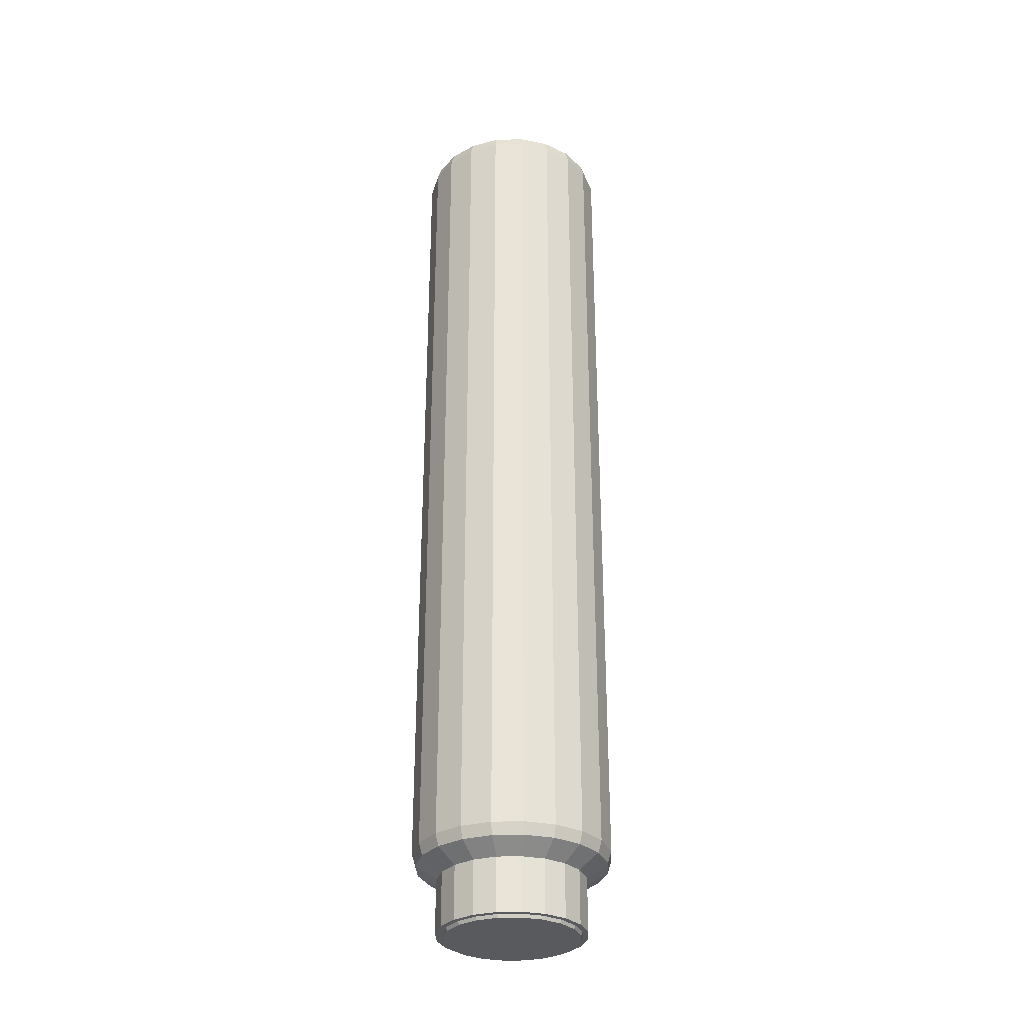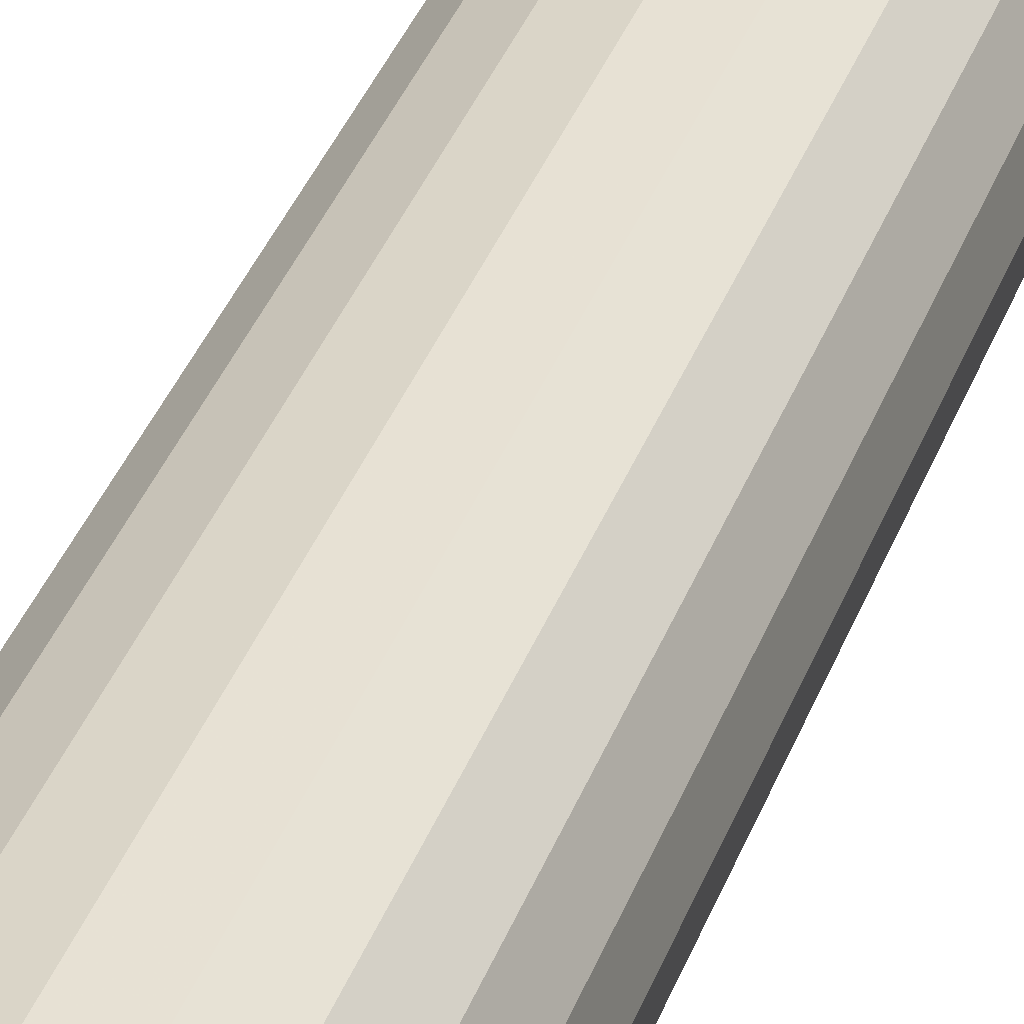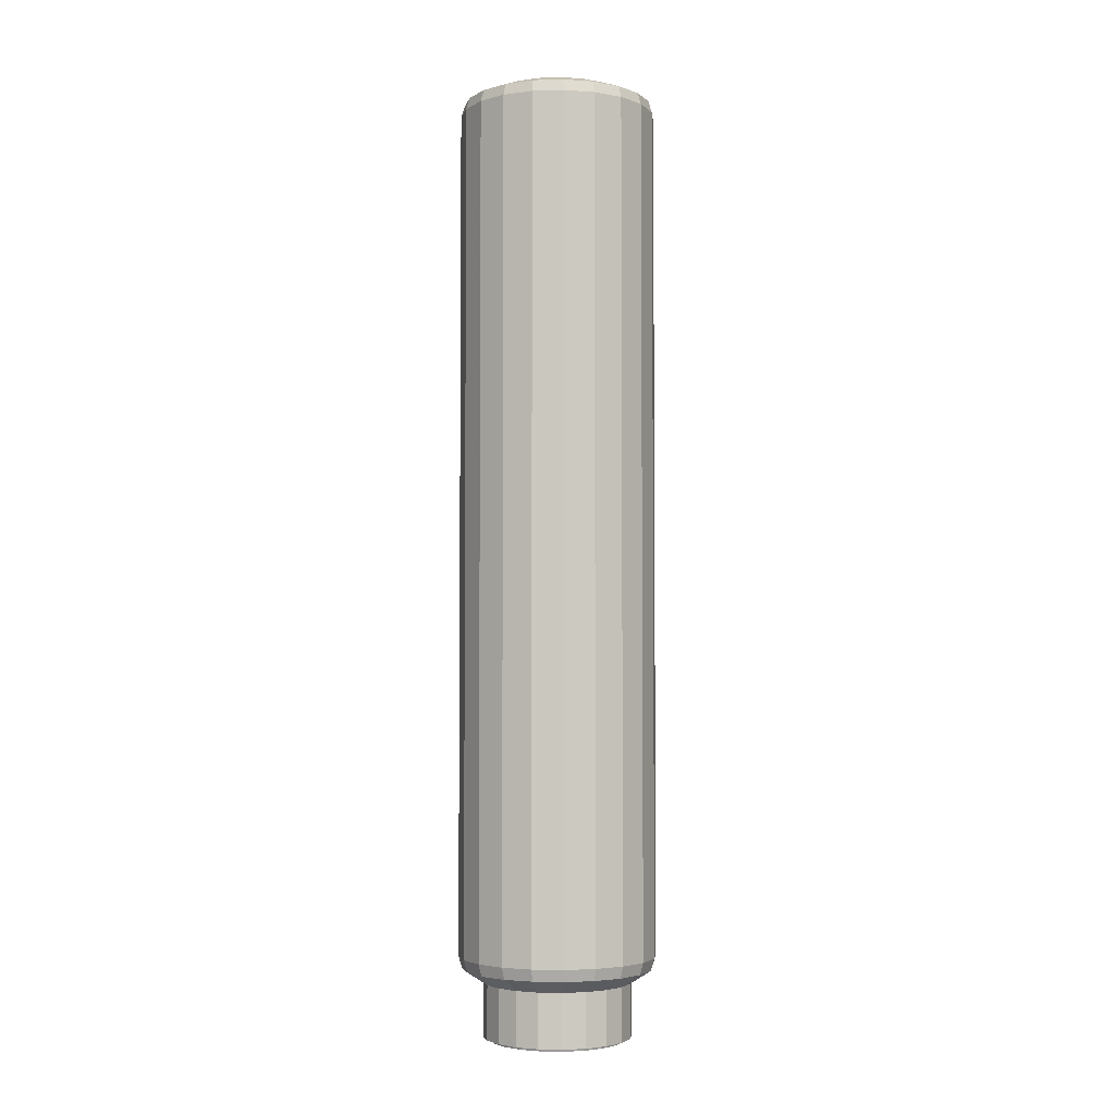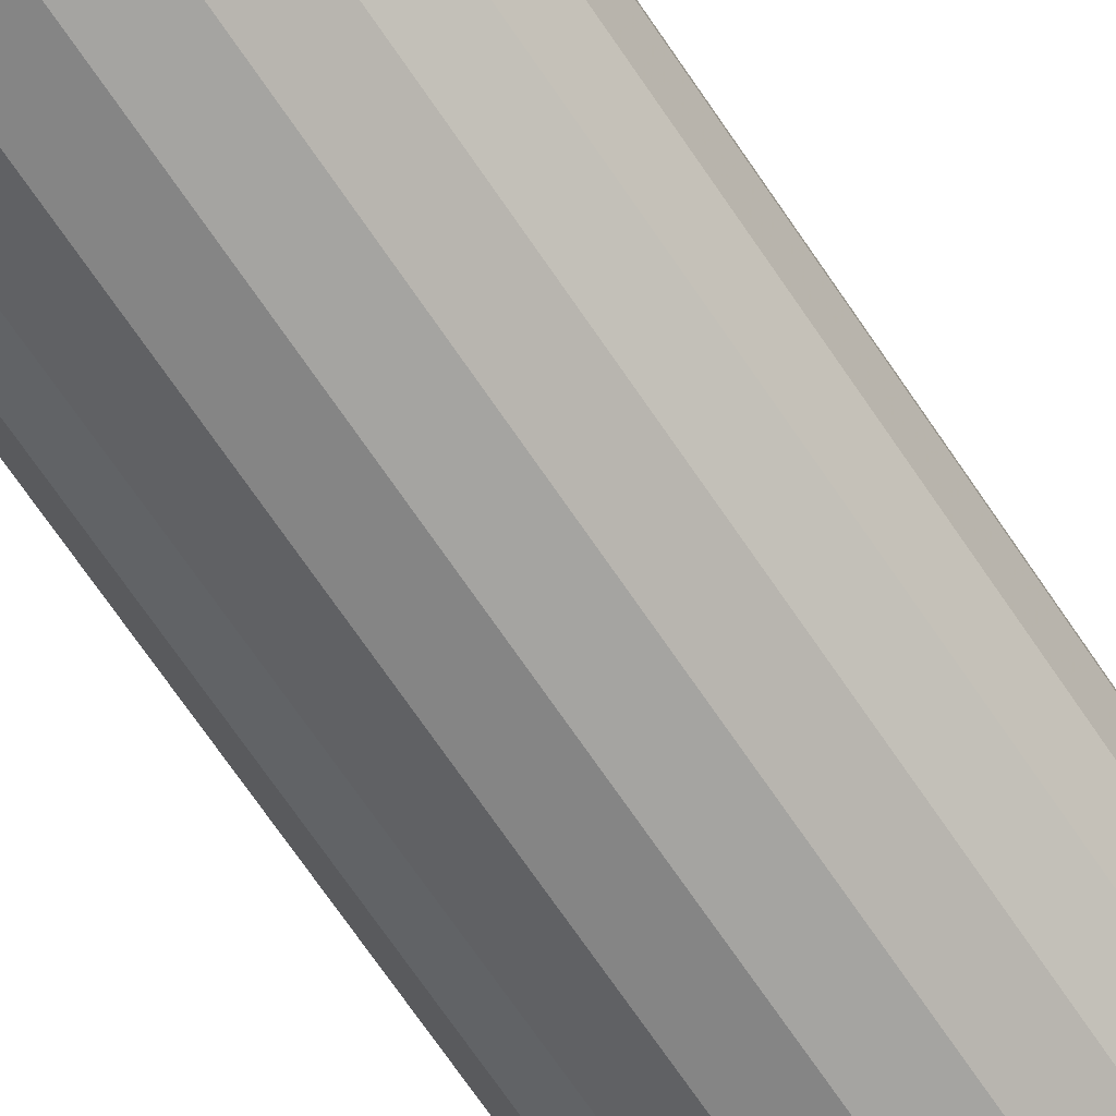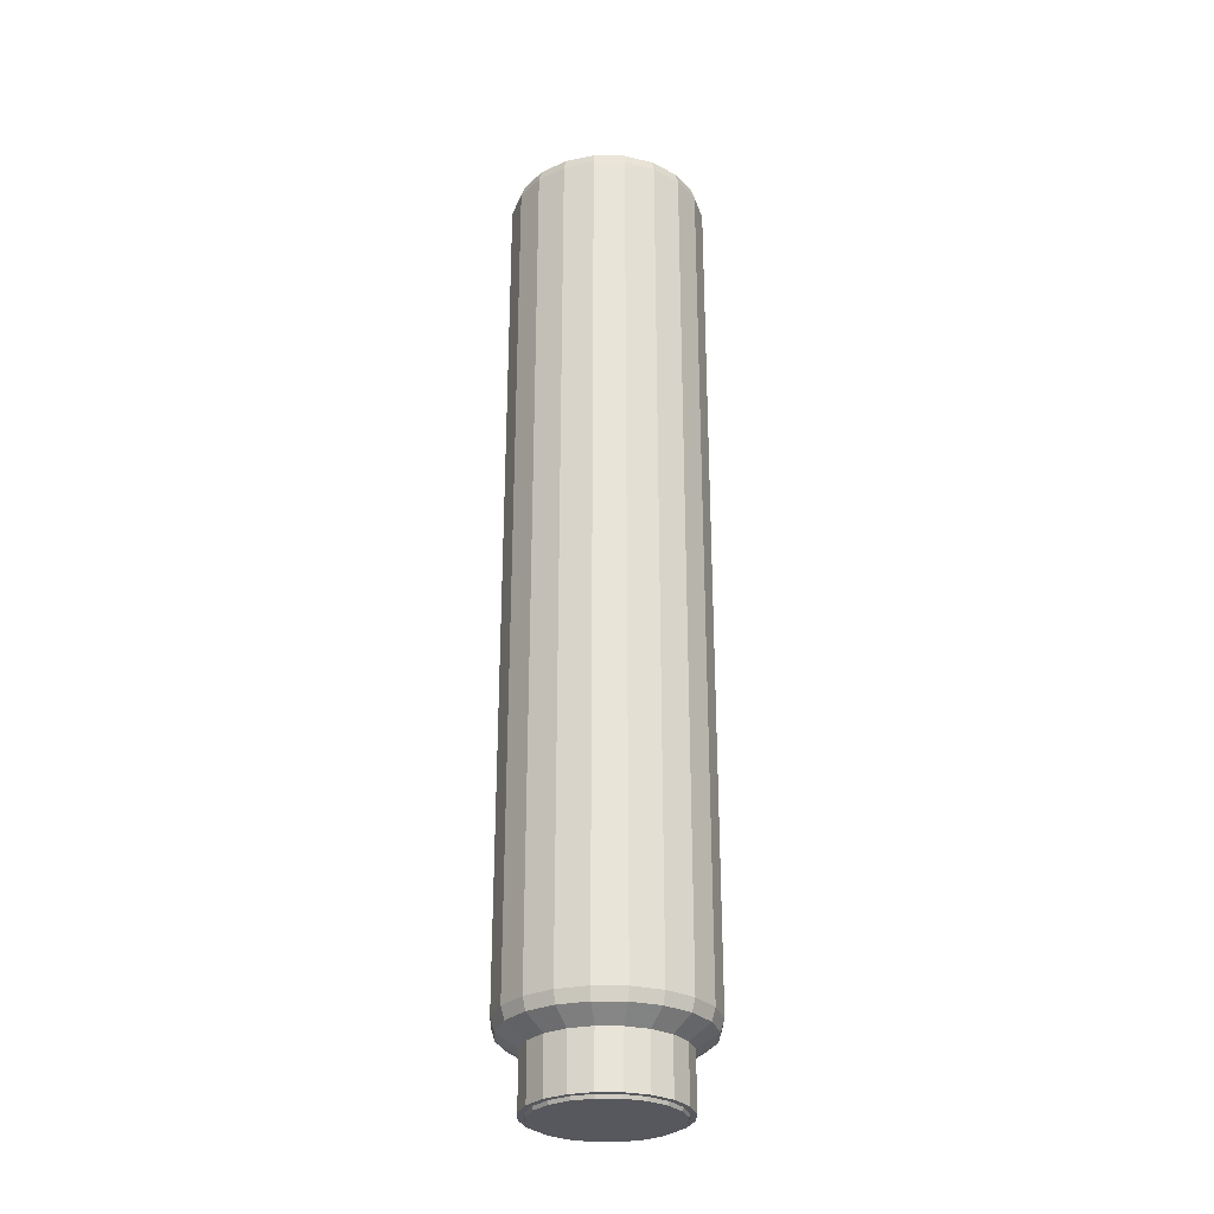
<metadata>
{"format":"obj","ext":"obj","renderer":"f3d","projection":"perspective","resolution":1024,"background":"white","views":[{"elev":-31.2,"azim":29.4,"up":"+Z"},{"elev":36.1,"azim":-161.4,"up":"+Y"},{"elev":-3.6,"azim":50.5,"up":"+Z"},{"elev":-67.9,"azim":-146.3,"up":"+Y"},{"elev":-28.9,"azim":-136.3,"up":"+Z"}]}
</metadata>
<code>
v  -0.7841 -2.413 23.92
v  -0.7554 -2.325 24.22
v  -1.437 -1.978 24.22
v  -1.491 -2.053 23.92
v  -1.978 -1.437 24.22
v  -2.053 -1.491 23.92
v  -2.325 -0.7554 24.22
v  -2.413 -0.7841 23.92
v  -2.444 0 24.22
v  -2.537 0 23.92
v  -2.325 0.7554 24.22
v  -2.413 0.7841 23.92
v  -1.978 1.437 24.22
v  -2.053 1.491 23.92
v  -1.437 1.978 24.22
v  -1.491 2.053 23.92
v  -0.7554 2.325 24.22
v  -0.7841 2.413 23.92
v  -1e-06 2.444 24.22
v  -1e-06 2.537 23.92
v  0.7554 2.325 24.22
v  0.7841 2.413 23.92
v  1.437 1.978 24.22
v  1.491 2.053 23.92
v  1.978 1.437 24.22
v  2.053 1.491 23.92
v  2.325 0.7554 24.22
v  2.413 0.7841 23.92
v  2.444 0 24.22
v  2.537 0 23.92
v  2.325 -0.7554 24.22
v  2.413 -0.7841 23.92
v  1.978 -1.437 24.22
v  2.053 -1.491 23.92
v  1.437 -1.978 24.22
v  1.491 -2.053 23.92
v  0.7554 -2.325 24.22
v  0.7841 -2.413 23.92
v  -1e-06 -2.444 24.22
v  -1e-06 -2.537 23.92
v  -1e-06 -2.537 23.92
v  -1e-06 -2.444 24.22
v  -0.5544 -1.706 24.48
v  -0.7554 -2.325 24.22
v  -1e-06 -2.444 24.22
v  -1e-06 -1.794 24.48
v  0.7554 -2.325 24.22
v  0.5544 -1.706 24.48
v  1.437 -1.978 24.22
v  1.055 -1.452 24.48
v  1.978 -1.437 24.22
v  1.452 -1.055 24.48
v  2.325 -0.7554 24.22
v  1.706 -0.5544 24.48
v  2.444 0 24.22
v  1.794 1e-06 24.48
v  2.325 0.7554 24.22
v  1.706 0.5544 24.48
v  1.978 1.437 24.22
v  1.452 1.055 24.48
v  1.437 1.978 24.22
v  1.055 1.452 24.48
v  0.5544 1.706 24.48
v  0.7554 2.325 24.22
v  -1e-06 2.444 24.22
v  -1e-06 1.794 24.48
v  -0.7554 2.325 24.22
v  -0.5544 1.706 24.48
v  -1.437 1.978 24.22
v  -1.055 1.452 24.48
v  -1.978 1.437 24.22
v  -1.452 1.055 24.48
v  -2.325 0.7554 24.22
v  -1.706 0.5544 24.48
v  -2.444 0 24.22
v  -1.794 1e-06 24.48
v  -2.325 -0.7554 24.22
v  -1.706 -0.5544 24.48
v  -1.978 -1.437 24.22
v  -1.452 -1.055 24.48
v  -1.437 -1.978 24.22
v  -1.055 -1.452 24.48
v  -0.151 -0.4646 24.4
v  -0.2603 -0.8011 24.68
v  -1e-06 -0.8423 24.68
v  -1e-06 -0.4885 24.4
v  0.2603 -0.8011 24.68
v  0.151 -0.4646 24.4
v  0.4951 -0.6814 24.68
v  0.2872 -0.3952 24.4
v  0.6814 -0.4951 24.68
v  0.3952 -0.2872 24.4
v  0.8011 -0.2603 24.68
v  0.4646 -0.151 24.4
v  0.8423 0 24.68
v  0.4885 0 24.4
v  0.8011 0.2603 24.68
v  0.4646 0.151 24.4
v  0.6814 0.4951 24.68
v  0.3952 0.2872 24.4
v  0.4951 0.6814 24.68
v  0.2872 0.3952 24.4
v  0.2603 0.8011 24.68
v  0.151 0.4646 24.4
v  -1e-06 0.8423 24.68
v  -1e-06 0.4885 24.4
v  -0.2603 0.8011 24.68
v  -0.151 0.4646 24.4
v  -0.4951 0.6814 24.68
v  -0.2872 0.3952 24.4
v  -0.6814 0.4951 24.68
v  -0.3952 0.2872 24.4
v  -0.8011 0.2603 24.68
v  -0.4646 0.151 24.4
v  -0.4885 0 24.4
v  -0.8423 0 24.68
v  -0.8011 -0.2603 24.68
v  -0.4646 -0.151 24.4
v  -0.6814 -0.4951 24.68
v  -0.3952 -0.2872 24.4
v  -0.4951 -0.6814 24.68
v  -0.2872 -0.3952 24.4
v  -0.5895 -1.814 1.463
v  -0.5895 -1.814 0.08396
v  3e-06 -1.908 0.08396
v  3e-06 -1.908 1.463
v  3e-06 -1.908 1.463
v  3e-06 -1.908 0.08396
v  0.5895 -1.814 0.08396
v  0.5895 -1.814 1.463
v  1.121 -1.543 0.08396
v  1.121 -1.543 1.463
v  1.543 -1.121 0.08396
v  1.543 -1.121 1.463
v  1.814 -0.5895 0.08396
v  1.814 -0.5895 1.463
v  1.908 0 0.08396
v  1.908 0 1.463
v  1.814 0.5895 0.08396
v  1.814 0.5895 1.463
v  1.543 1.121 0.08396
v  1.543 1.121 1.463
v  1.121 1.543 0.08396
v  1.121 1.543 1.463
v  0.5895 1.814 0.08396
v  0.5895 1.814 1.463
v  -1e-06 1.908 1.463
v  -1e-06 1.908 0.08396
v  -0.5895 1.814 0.08396
v  -0.5895 1.814 1.463
v  -1.121 1.543 0.08396
v  -1.121 1.543 1.463
v  -1.543 1.121 0.08396
v  -1.543 1.121 1.463
v  -1.814 0.5895 0.08396
v  -1.814 0.5895 1.463
v  -1.908 0 0.08396
v  -1.908 0 1.463
v  -1.814 -0.5895 0.08396
v  -1.814 -0.5895 1.463
v  -1.543 -1.121 0.08396
v  -1.543 -1.121 1.463
v  -1.121 -1.543 0.08396
v  -1.121 -1.543 1.463
v  1.978 1.437 1.809
v  2.325 0.7554 1.809
v  2.444 0 1.809
v  2.325 -0.7554 1.809
v  1.978 -1.437 1.809
v  1.437 -1.978 1.809
v  0.7554 -2.325 1.809
v  -1e-06 -2.444 1.809
v  -1e-06 -2.444 1.809
v  -0.7554 -2.325 1.809
v  -1.437 -1.978 1.809
v  -1.978 -1.437 1.809
v  -2.325 -0.7554 1.809
v  -2.444 0 1.809
v  -2.325 0.7554 1.809
v  -1.978 1.437 1.809
v  -1.437 1.978 1.809
v  -0.7554 2.325 1.809
v  -1e-06 2.444 1.809
v  0.7554 2.325 1.809
v  1.437 1.978 1.809
v  -1e-06 2.537 2.115
v  0.7841 2.413 2.115
v  -0.7841 2.413 2.115
v  -1.491 2.053 2.115
v  -2.053 1.491 2.115
v  -2.413 0.7841 2.115
v  -2.537 0 2.115
v  -2.413 -0.7841 2.115
v  -2.053 -1.491 2.115
v  -1.491 -2.053 2.115
v  -0.7841 -2.413 2.115
v  -1e-06 -2.537 2.115
v  0.7841 -2.413 2.115
v  -1e-06 -2.537 2.115
v  1.491 -2.053 2.115
v  2.053 -1.491 2.115
v  2.413 -0.7841 2.115
v  2.537 0 2.115
v  2.413 0.7841 2.115
v  2.053 1.491 2.115
v  1.491 2.053 2.115
v  -1e-06 1.766 0.08396
v  0.5459 1.68 0.08396
v  0.5347 1.646 0.000356
v  -1e-06 1.73 0.000356
v  1.038 1.429 0.08396
v  1.017 1.4 0.000356
v  1.429 1.038 0.08396
v  1.4 1.017 0.000356
v  1.68 0.5459 0.08396
v  1.646 0.5347 0.000356
v  1.766 0 0.08396
v  1.73 0 0.000356
v  1.68 -0.5459 0.08396
v  1.646 -0.5347 0.000356
v  1.429 -1.038 0.08396
v  1.4 -1.017 0.000356
v  1.038 -1.429 0.08396
v  1.017 -1.4 0.000356
v  0.5459 -1.68 0.08396
v  0.5347 -1.646 0.000356
v  3e-06 -1.766 0.08396
v  3e-06 -1.73 0.000356
v  -0.5459 -1.68 0.08396
v  -0.5347 -1.646 0.000356
v  -1.038 -1.429 0.08396
v  -1.017 -1.4 0.000356
v  -1.429 -1.038 0.08396
v  -1.4 -1.017 0.000356
v  -1.68 -0.5459 0.08396
v  -1.646 -0.5347 0.000356
v  -1.766 0 0.08396
v  -1.73 0 0.000356
v  -1.68 0.5459 0.08396
v  -1.646 0.5347 0.000356
v  -1.429 1.038 0.08396
v  -1.4 1.017 0.000356
v  -1.038 1.429 0.08396
v  -1.017 1.4 0.000356
v  -0.5459 1.68 0.08396
v  -0.5347 1.646 0.000356
v  1.121 1.543 0.08396
v  0.5895 1.814 0.08396
v  1.543 1.121 0.08396
v  1.814 0.5895 0.08396
v  1.908 0 0.08396
v  1.814 -0.5895 0.08396
v  1.543 -1.121 0.08396
v  1.121 -1.543 0.08396
v  0.5895 -1.814 0.08396
v  3e-06 -1.908 0.08396
v  -0.5895 -1.814 0.08396
v  -1.121 -1.543 0.08396
v  -1.543 -1.121 0.08396
v  -1.814 -0.5895 0.08396
v  -1.908 0 0.08396
v  -1.814 0.5895 0.08396
v  -1.543 1.121 0.08396
v  -1.121 1.543 0.08396
v  -0.5895 1.814 0.08396
v  -1e-06 1.908 0.08396
v  -1.017 1.4 0.000356
v  -0.5347 1.646 0.000356
v  -1e-06 1.73 0.000356
v  0.5347 1.646 0.000356
v  1.017 1.4 0.000356
v  1.4 1.017 0.000356
v  1.646 0.5347 0.000356
v  1.73 0 0.000356
v  1.646 -0.5347 0.000356
v  1.4 -1.017 0.000356
v  1.017 -1.4 0.000356
v  0.5347 -1.646 0.000356
v  3e-06 -1.73 0.000356
v  -0.5347 -1.646 0.000356
v  -1.017 -1.4 0.000356
v  -1.4 -1.017 0.000356
v  -1.646 -0.5347 0.000356
v  -1.73 0 0.000356
v  -1.646 0.5347 0.000356
v  -1.4 1.017 0.000356
g WP_Rifle_Suppressor_SK
f 271 272 273
f 269 270 271
f 269 271 273
f 269 273 277
f 273 275 277
f 275 276 277
f 273 274 275
f 277 278 279
f 277 279 281
f 269 277 281
f 279 280 281
f 267 268 269
f 267 269 285
f 269 281 285
f 281 283 285
f 281 282 283
f 267 285 286
f 283 284 285
f 102 104 106
f 98 102 106
f 98 100 102
f 110 109 111
f 109 110 108
f 106 108 110
f 107 108 106
f 106 105 107
f 105 106 104
f 104 103 105
f 103 104 102
f 102 101 103
f 101 102 100
f 108 107 109
f 68 70 109
f 109 107 68
f 66 68 107
f 107 105 66
f 63 66 105
f 105 103 63
f 62 63 103
f 103 101 62
f 60 62 101
f 101 99 60
f 54 53 55
f 55 56 54
f 56 55 57
f 57 58 56
f 58 57 59
f 59 60 58
f 60 59 61
f 61 62 60
f 63 62 61
f 61 64 63
f 58 60 99
f 99 97 58
f 56 58 97
f 97 95 56
f 54 56 95
f 95 93 54
f 52 54 93
f 93 91 52
f 50 52 91
f 91 89 50
f 100 99 101
f 99 100 98
f 98 97 99
f 97 98 96
f 96 95 97
f 95 96 94
f 94 93 95
f 93 94 92
f 92 91 93
f 91 92 90
f 94 96 98
f 106 110 114
f 122 106 114
f 122 98 106
f 122 90 98
f 90 94 98
f 90 92 94
f 122 83 86
f 122 86 90
f 86 88 90
f 90 89 91
f 89 90 88
f 88 87 89
f 87 88 86
f 86 85 87
f 85 86 83
f 83 84 85
f 84 83 122
f 122 121 84
f 121 122 120
f 48 50 89
f 89 87 48
f 46 48 87
f 87 85 46
f 43 46 85
f 85 84 43
f 82 43 84
f 84 121 82
f 80 82 121
f 121 119 80
f 43 44 45
f 45 46 43
f 46 45 47
f 47 48 46
f 48 47 49
f 49 50 48
f 50 49 51
f 51 52 50
f 52 51 53
f 53 54 52
f 74 73 75
f 75 76 74
f 76 75 77
f 77 78 76
f 78 77 79
f 79 80 78
f 80 79 81
f 81 82 80
f 82 81 44
f 44 43 82
f 78 80 119
f 119 117 78
f 76 78 117
f 117 116 76
f 74 76 116
f 116 113 74
f 72 74 113
f 113 111 72
f 70 72 111
f 111 109 70
f 120 119 121
f 119 120 118
f 118 117 119
f 117 118 115
f 115 116 117
f 113 116 115
f 115 114 113
f 113 114 112
f 110 112 114
f 111 112 110
f 112 111 113
f 118 120 122
f 118 122 114
f 118 114 115
f 203 30 32
f 32 202 203
f 202 32 34
f 34 201 202
f 201 34 36
f 36 200 201
f 200 36 38
f 38 198 200
f 204 28 30
f 30 203 204
f 166 204 203
f 203 167 166
f 167 203 202
f 202 168 167
f 168 202 201
f 201 169 168
f 169 201 200
f 200 170 169
f 170 200 198
f 198 171 170
f 168 136 138
f 136 168 169
f 169 134 136
f 134 169 170
f 170 132 134
f 132 170 171
f 171 130 132
f 130 129 131
f 131 132 130
f 132 131 133
f 133 134 132
f 134 133 135
f 135 136 134
f 136 135 137
f 137 138 136
f 138 137 139
f 139 140 138
f 127 128 129
f 129 130 127
f 172 127 130
f 130 171 172
f 199 172 171
f 171 198 199
f 40 199 198
f 198 38 40
f 39 40 38
f 38 37 39
f 37 38 36
f 36 35 37
f 35 36 34
f 34 33 35
f 33 34 32
f 32 31 33
f 31 32 30
f 30 29 31
f 29 30 28
f 28 27 29
f 27 28 26
f 26 25 27
f 25 26 24
f 24 23 25
f 23 24 22
f 22 21 23
f 21 22 20
f 20 19 21
f 19 20 18
f 18 17 19
f 187 22 24
f 22 187 186
f 186 20 22
f 20 186 188
f 188 18 20
f 18 188 189
f 189 16 18
f 16 189 190
f 190 14 16
f 14 190 191
f 193 177 176
f 177 193 192
f 192 178 177
f 178 192 191
f 191 179 178
f 179 191 190
f 190 180 179
f 180 190 189
f 189 181 180
f 181 189 188
f 176 162 164
f 162 176 177
f 177 160 162
f 160 177 178
f 178 158 160
f 158 178 179
f 179 156 158
f 156 179 180
f 180 154 156
f 154 180 181
f 156 155 157
f 157 158 156
f 158 157 159
f 159 160 158
f 160 159 161
f 161 162 160
f 162 161 163
f 163 164 162
f 164 163 124
f 191 12 14
f 12 191 192
f 192 10 12
f 10 192 193
f 193 8 10
f 8 193 194
f 176 194 193
f 194 176 175
f 164 175 176
f 175 164 123
f 124 123 164
f 123 124 125
f 125 126 123
f 174 123 126
f 123 174 175
f 195 175 174
f 175 195 194
f 6 194 195
f 194 6 8
f 126 173 174
f 196 174 173
f 174 196 195
f 4 195 196
f 195 4 6
f 173 197 196
f 1 196 197
f 196 1 4
f 197 41 1
f 7 8 6
f 6 5 7
f 5 6 4
f 4 3 5
f 3 4 1
f 1 2 3
f 2 1 41
f 41 42 2
f 17 18 16
f 16 15 17
f 15 16 14
f 14 13 15
f 13 14 12
f 12 11 13
f 11 12 10
f 10 9 11
f 9 10 8
f 8 7 9
f 63 64 65
f 65 66 63
f 66 65 67
f 67 68 66
f 68 67 69
f 69 70 68
f 70 69 71
f 71 72 70
f 72 71 73
f 73 74 72
f 140 139 141
f 141 142 140
f 142 141 143
f 143 144 142
f 165 142 144
f 144 185 165
f 205 165 185
f 185 206 205
f 205 206 24
f 24 206 187
f 144 143 145
f 188 182 181
f 182 188 186
f 186 183 182
f 183 186 187
f 187 184 183
f 184 187 206
f 206 185 184
f 146 184 185
f 185 144 146
f 145 146 144
f 181 152 154
f 152 181 182
f 182 150 152
f 150 182 183
f 183 147 150
f 147 183 184
f 184 146 147
f 147 146 145
f 145 148 147
f 147 148 149
f 149 150 147
f 150 149 151
f 151 152 150
f 152 151 153
f 153 154 152
f 154 153 155
f 155 156 154
f 247 211 208
f 211 247 249
f 249 213 211
f 213 249 250
f 250 215 213
f 215 250 251
f 251 217 215
f 217 251 252
f 252 219 217
f 219 252 253
f 211 212 209
f 212 211 213
f 213 214 212
f 214 213 215
f 215 216 214
f 216 215 217
f 217 218 216
f 218 217 219
f 219 220 218
f 220 219 221
f 253 221 219
f 221 253 254
f 254 223 221
f 223 254 255
f 255 225 223
f 225 255 256
f 256 227 225
f 227 256 257
f 257 229 227
f 229 257 258
f 221 222 220
f 222 221 223
f 223 224 222
f 224 223 225
f 225 226 224
f 226 225 227
f 227 228 226
f 228 227 229
f 229 230 228
f 230 229 231
f 258 231 229
f 231 258 259
f 259 233 231
f 233 259 260
f 260 235 233
f 235 260 261
f 261 237 235
f 237 261 262
f 262 239 237
f 239 262 263
f 231 232 230
f 232 231 233
f 233 234 232
f 234 233 235
f 235 236 234
f 236 235 237
f 237 238 236
f 238 237 239
f 239 240 238
f 240 239 241
f 263 241 239
f 241 263 264
f 264 243 241
f 243 264 265
f 265 245 243
f 245 265 266
f 266 207 245
f 208 207 266
f 266 248 208
f 208 248 247
f 241 242 240
f 242 241 243
f 243 244 242
f 244 243 245
f 245 246 244
f 246 245 207
f 207 210 246
f 209 210 207
f 207 208 209
f 209 208 211
f 24 26 205
f 205 26 28
f 28 204 205
f 165 205 204
f 204 166 165
f 142 165 166
f 166 140 142
f 140 166 167
f 167 138 140
f 138 167 168

</code>
